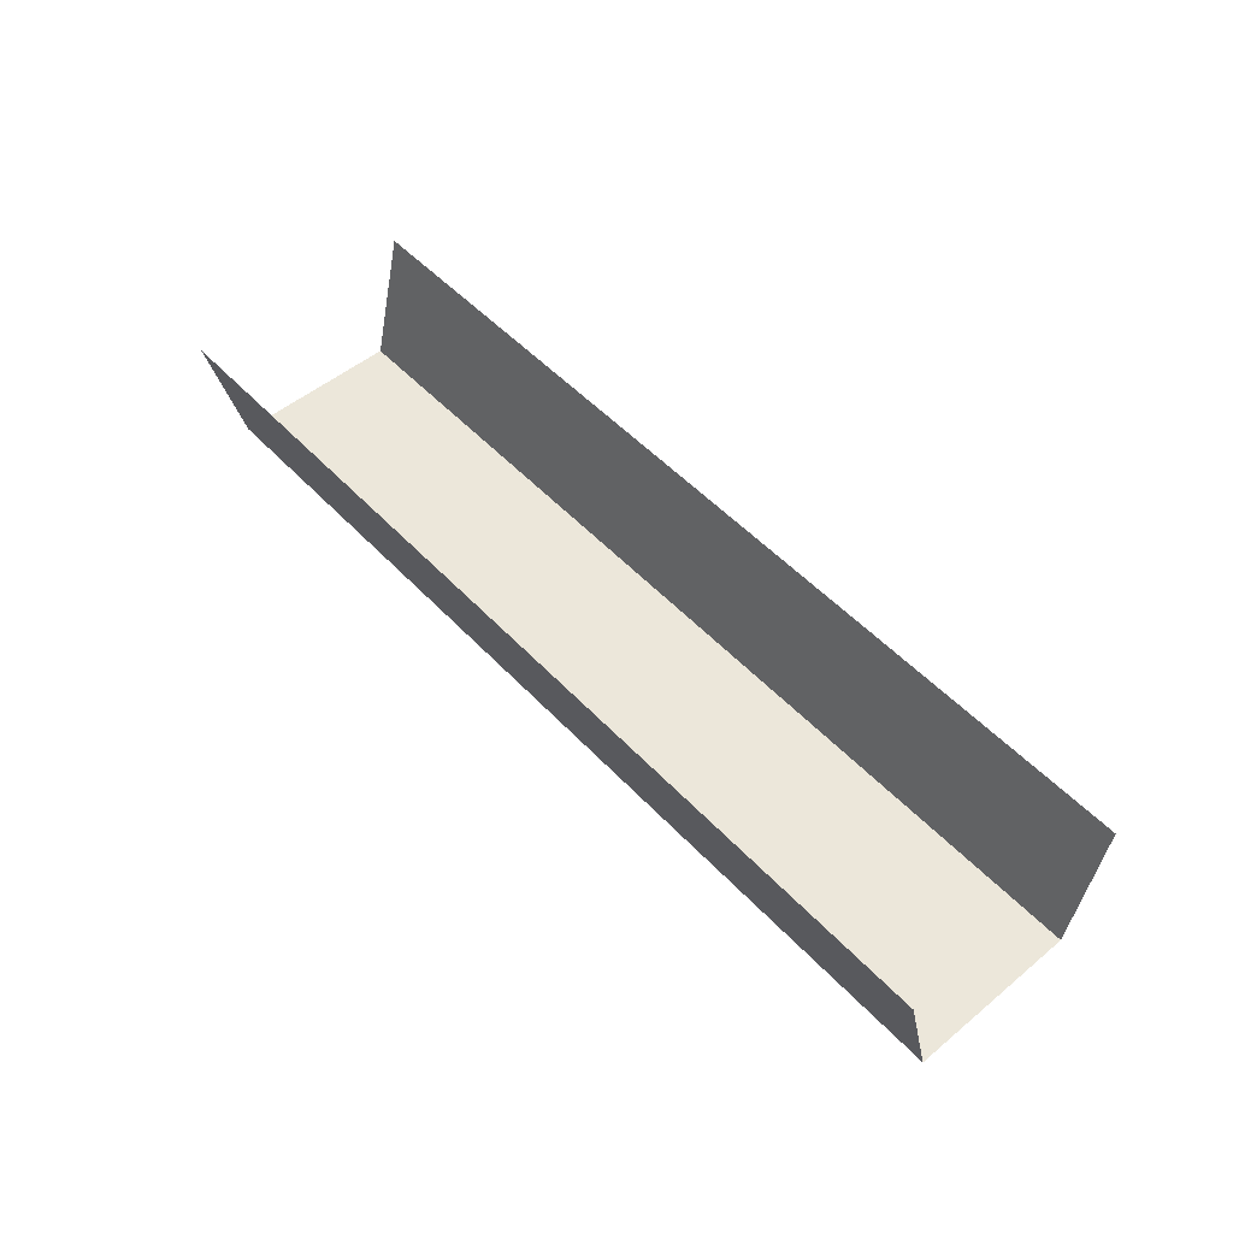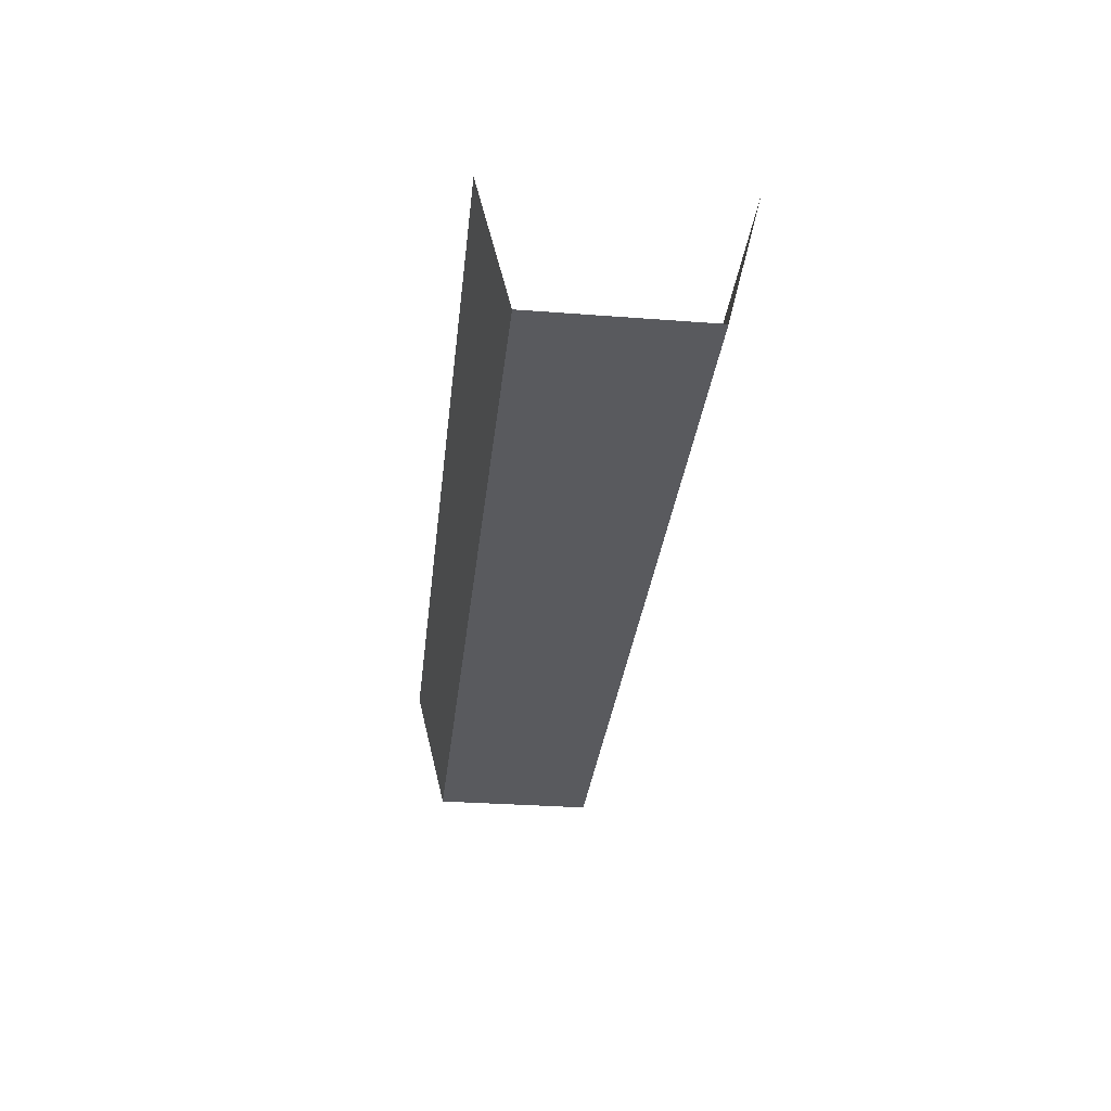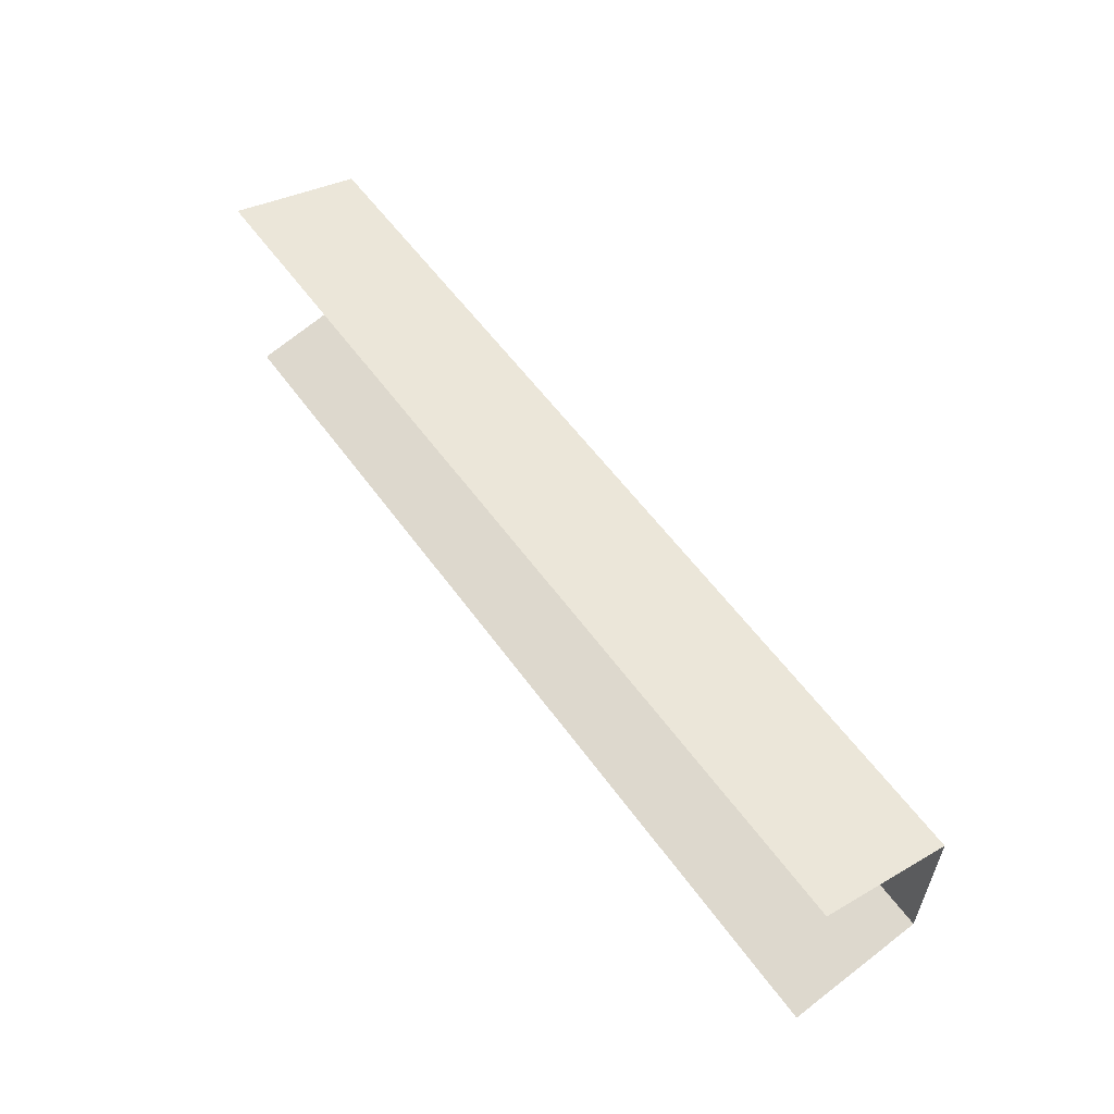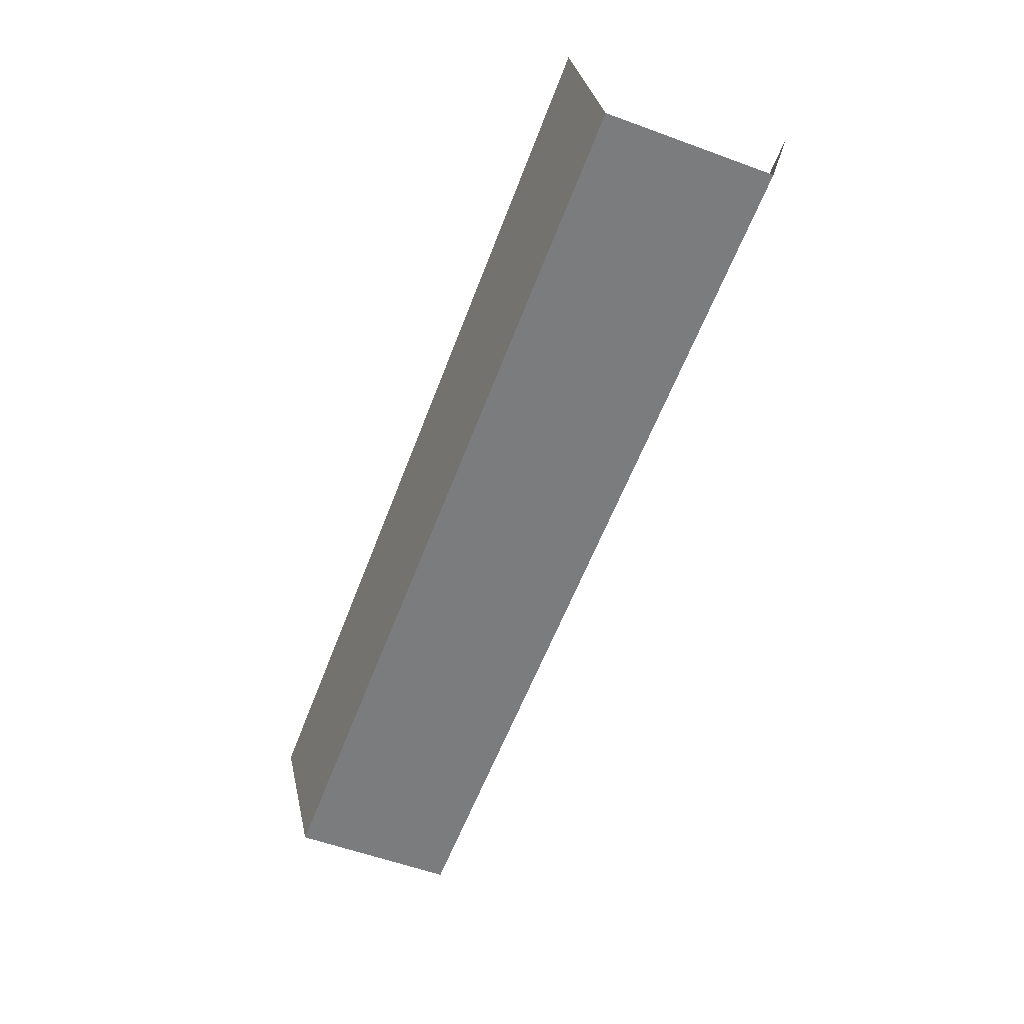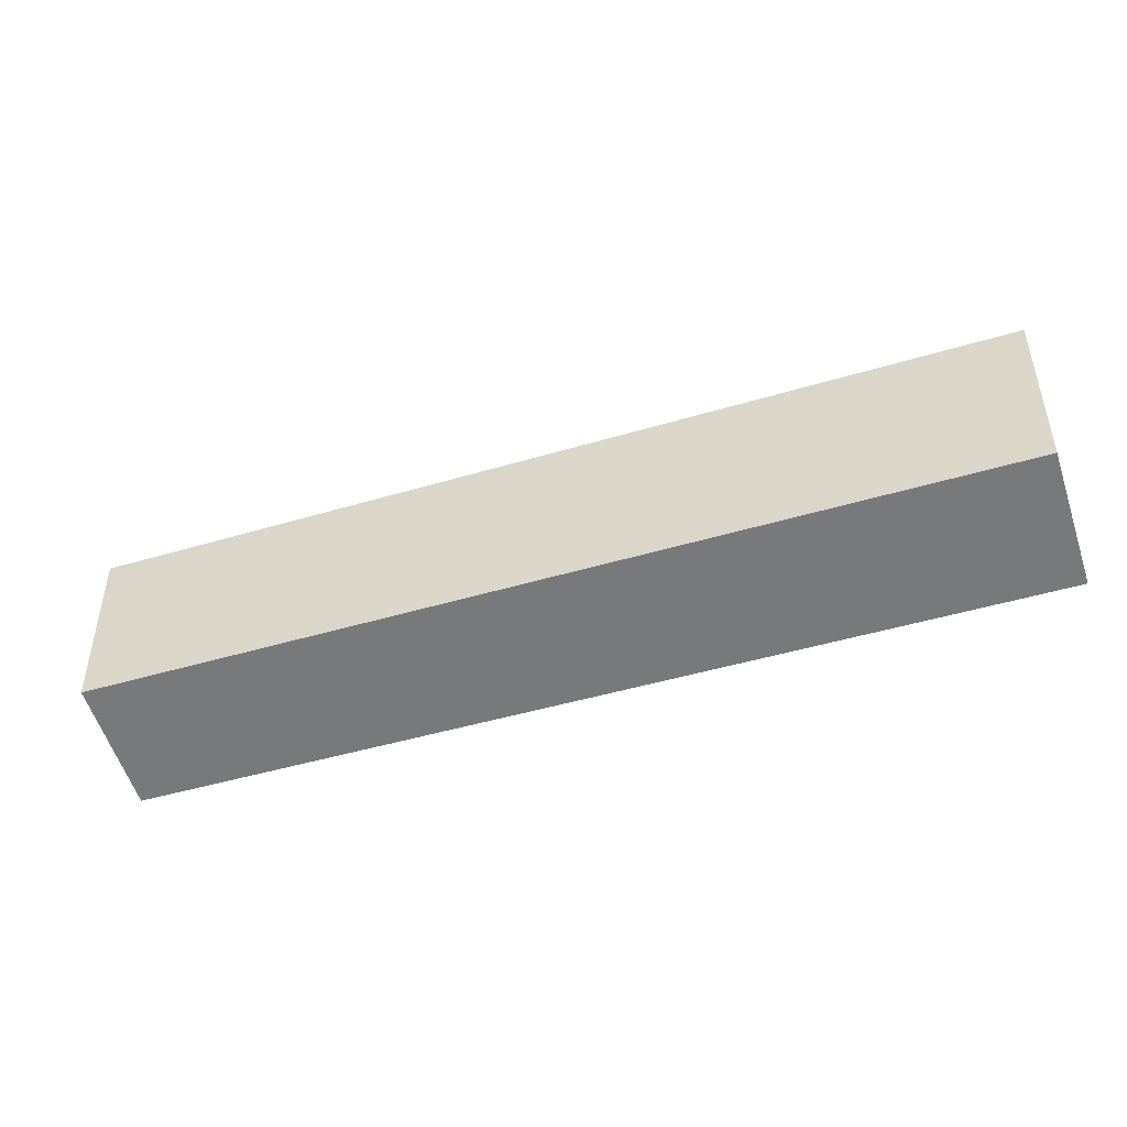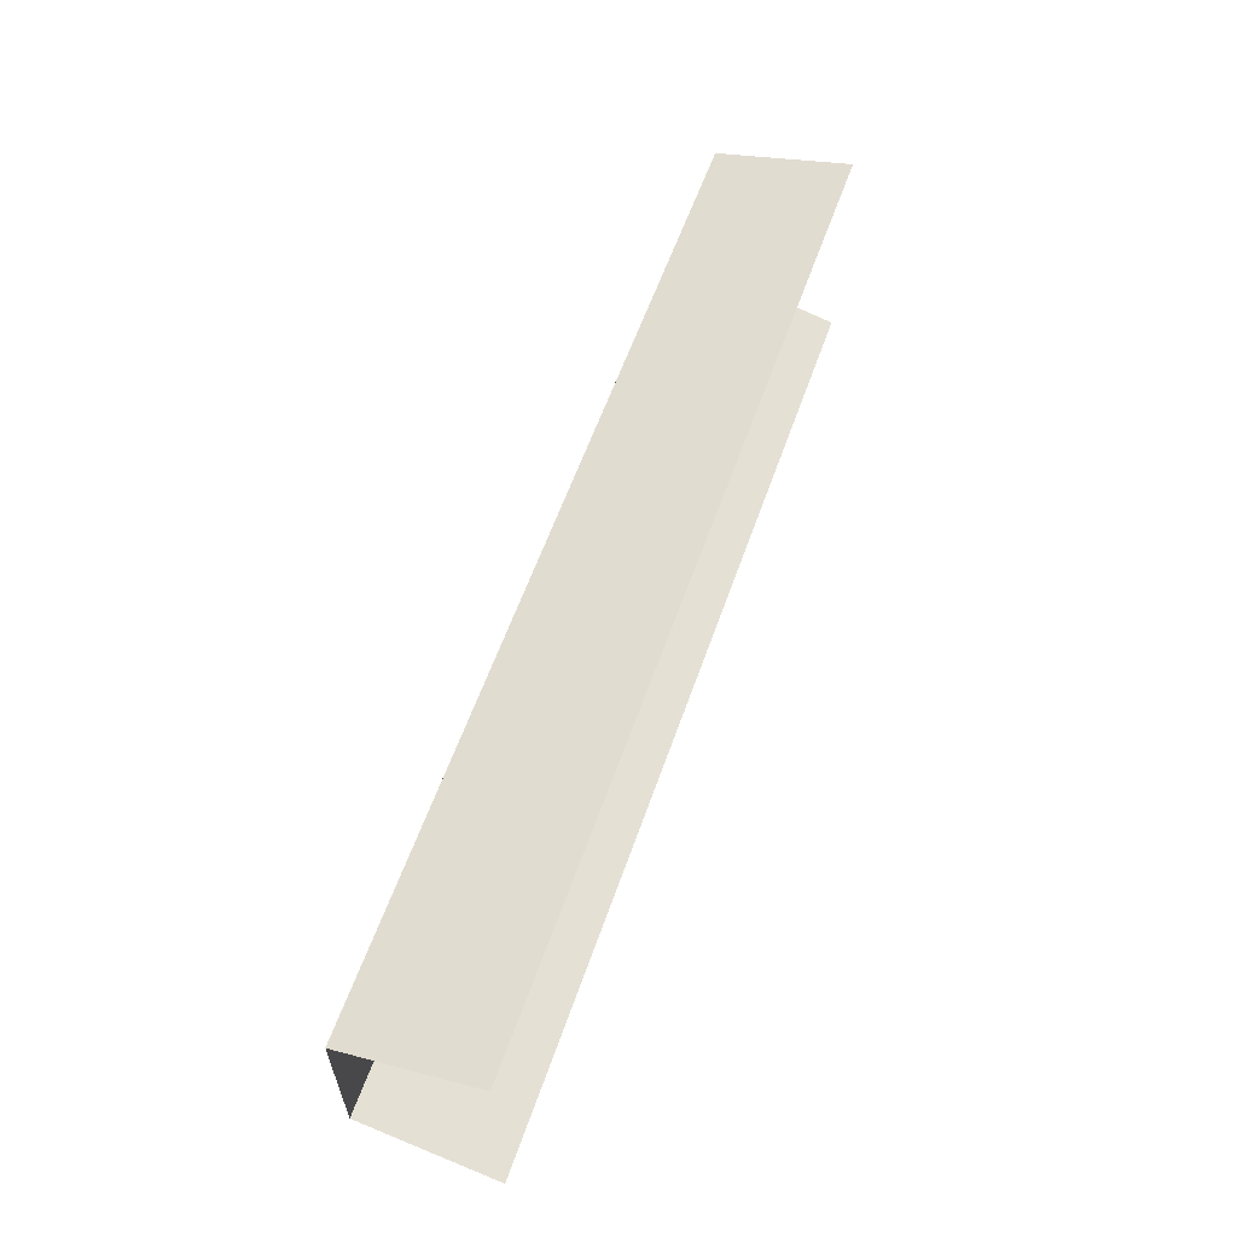
<metadata>
{"format":"obj","ext":"obj","renderer":"f3d","projection":"perspective","resolution":1024,"background":"white","views":[{"elev":51.9,"azim":-131.6,"up":"+Y"},{"elev":-31.2,"azim":83.8,"up":"+Y"},{"elev":56.9,"azim":-125.3,"up":"+Z"},{"elev":-58.6,"azim":69.4,"up":"+Y"},{"elev":-45.2,"azim":19.2,"up":"+Z"},{"elev":59.4,"azim":109.3,"up":"+Z"}]}
</metadata>
<code>
g default
v -200 271.6 -557
v 0 271.6 -557
v -200 300 -550
v 0 300 -550
v -200 300 -600
v 0 300 -600
v -200 271.6 -593
v 0 271.6 -593
g Roof_Drain_Medium_LP
f 1 2 4 3
f 5 6 8 7
f 7 8 2 1

</code>
